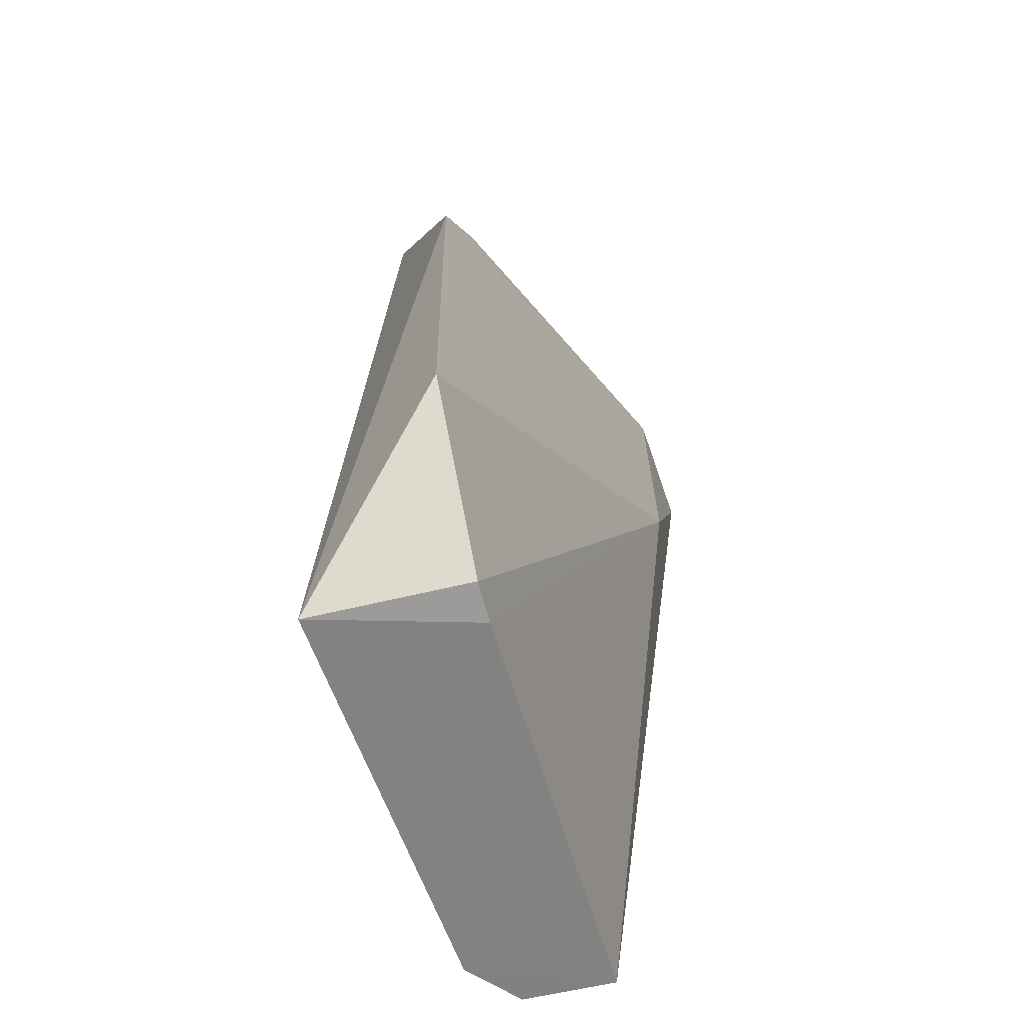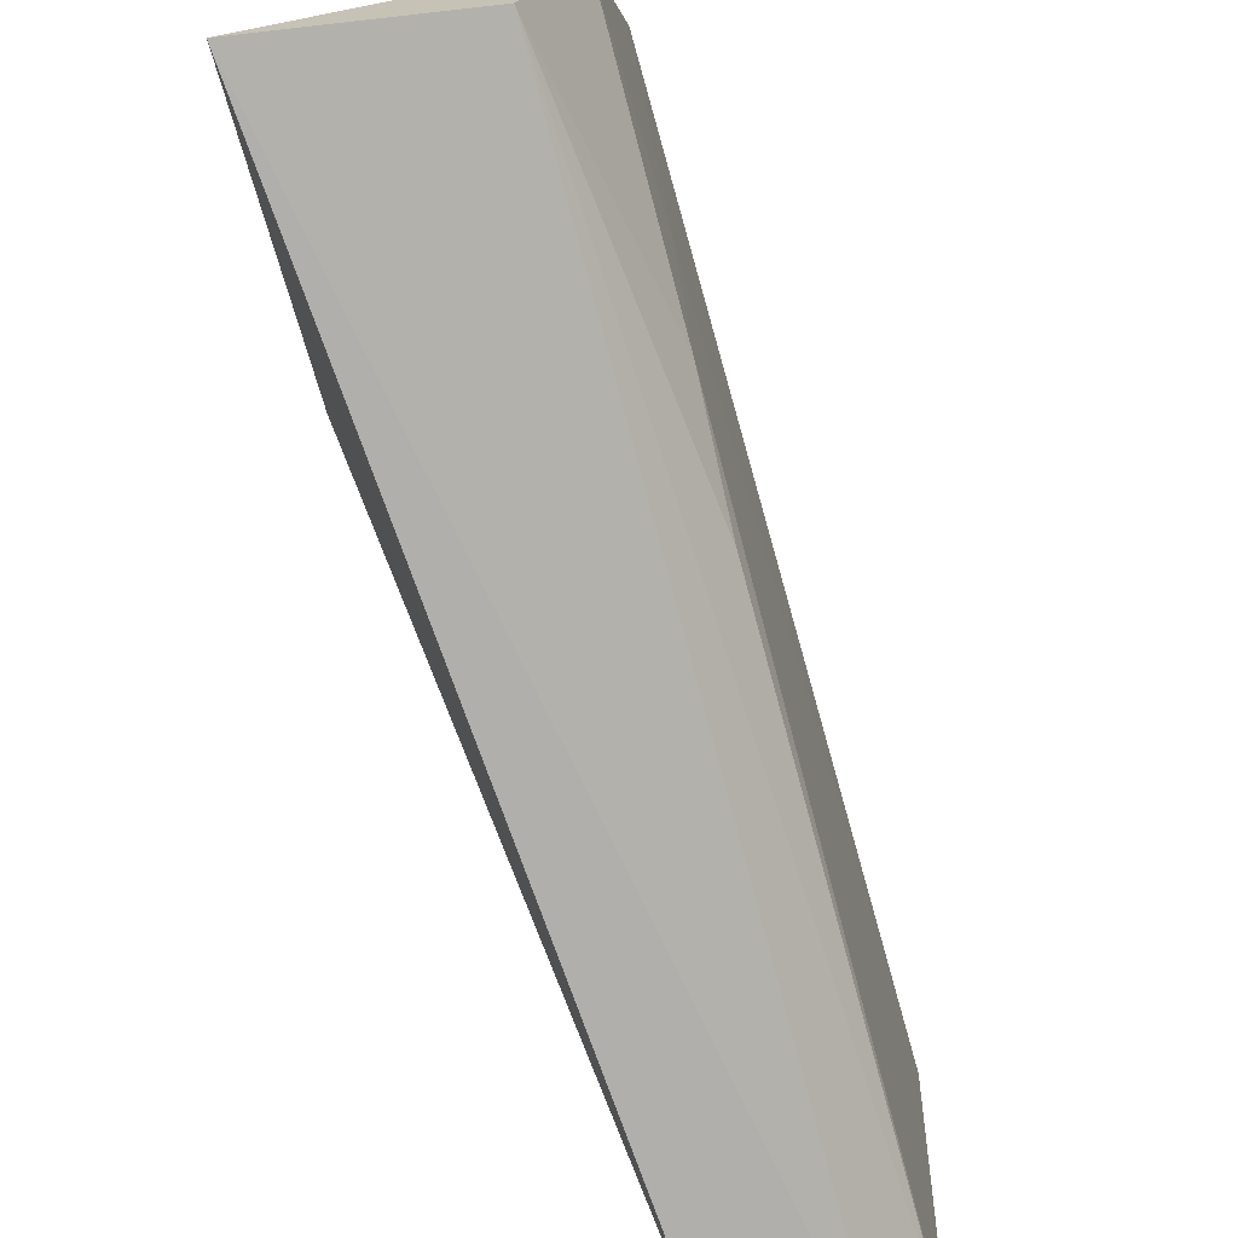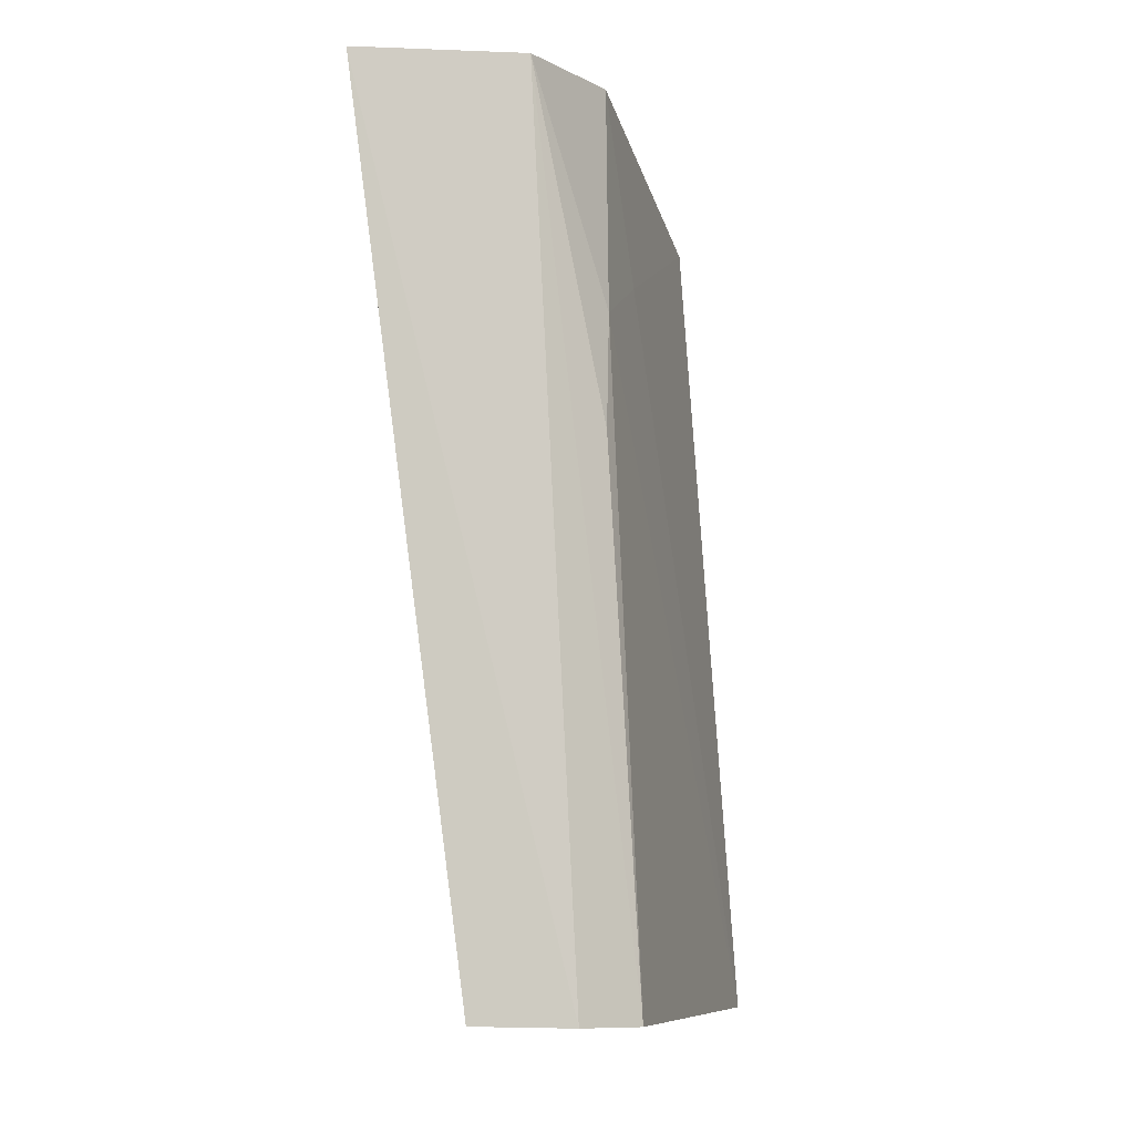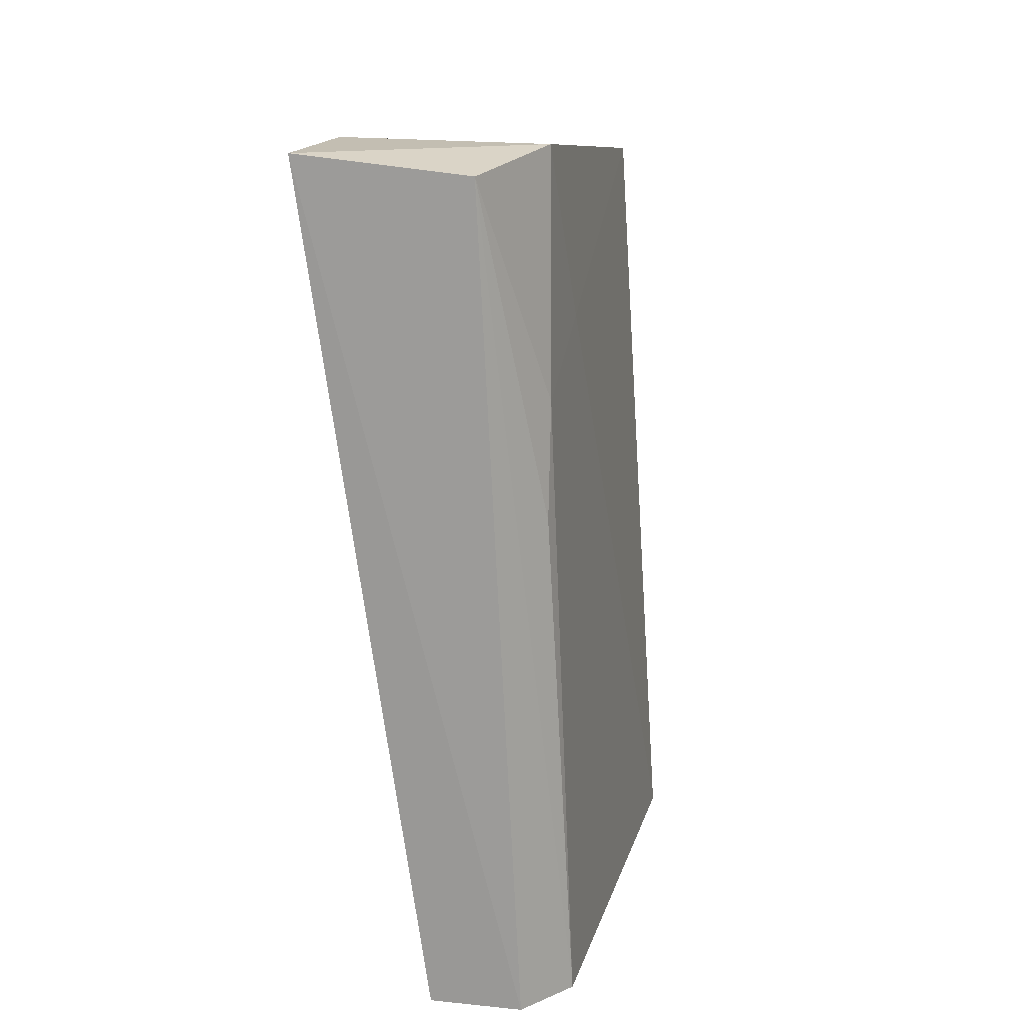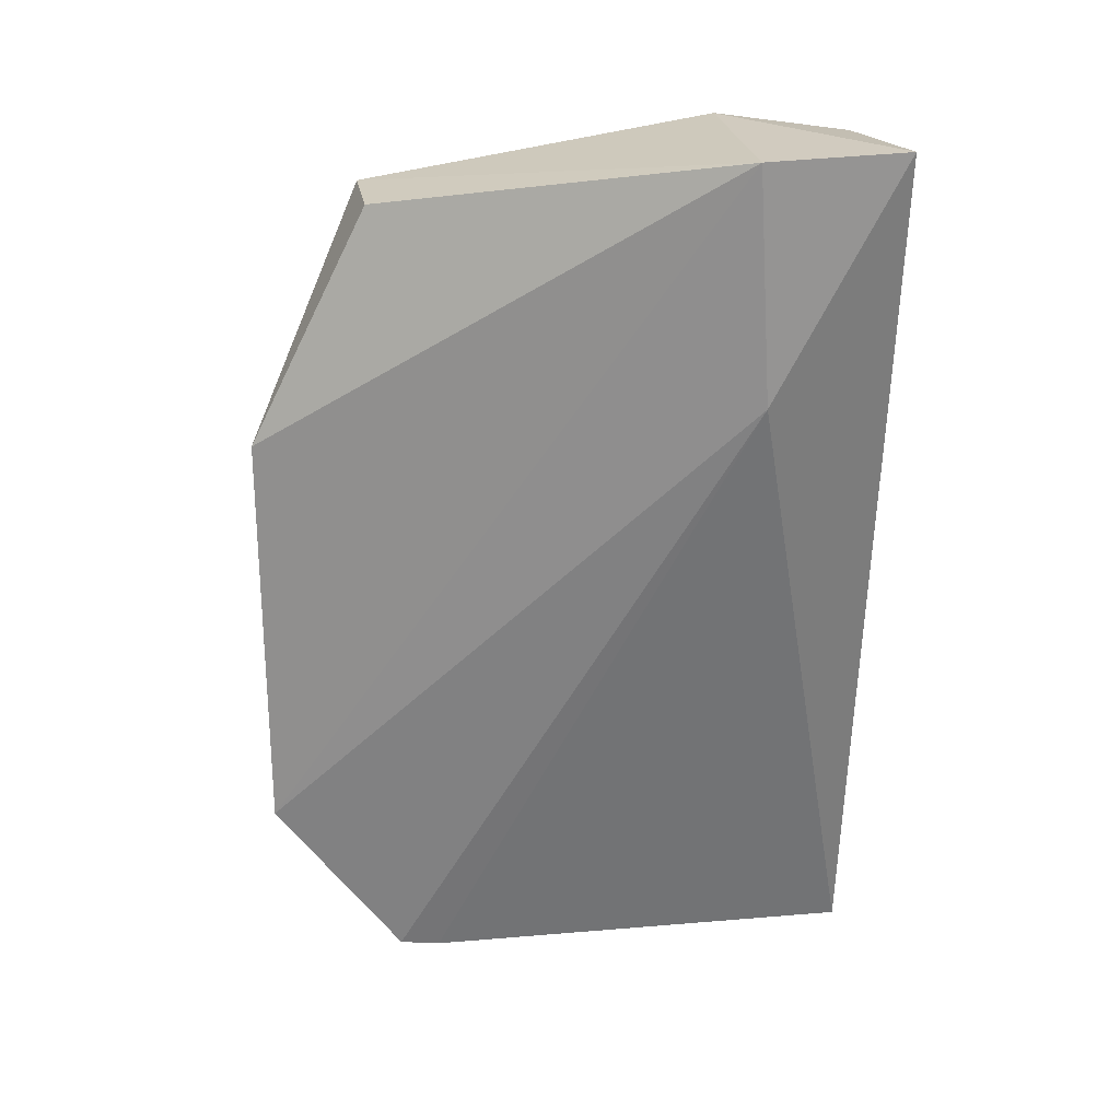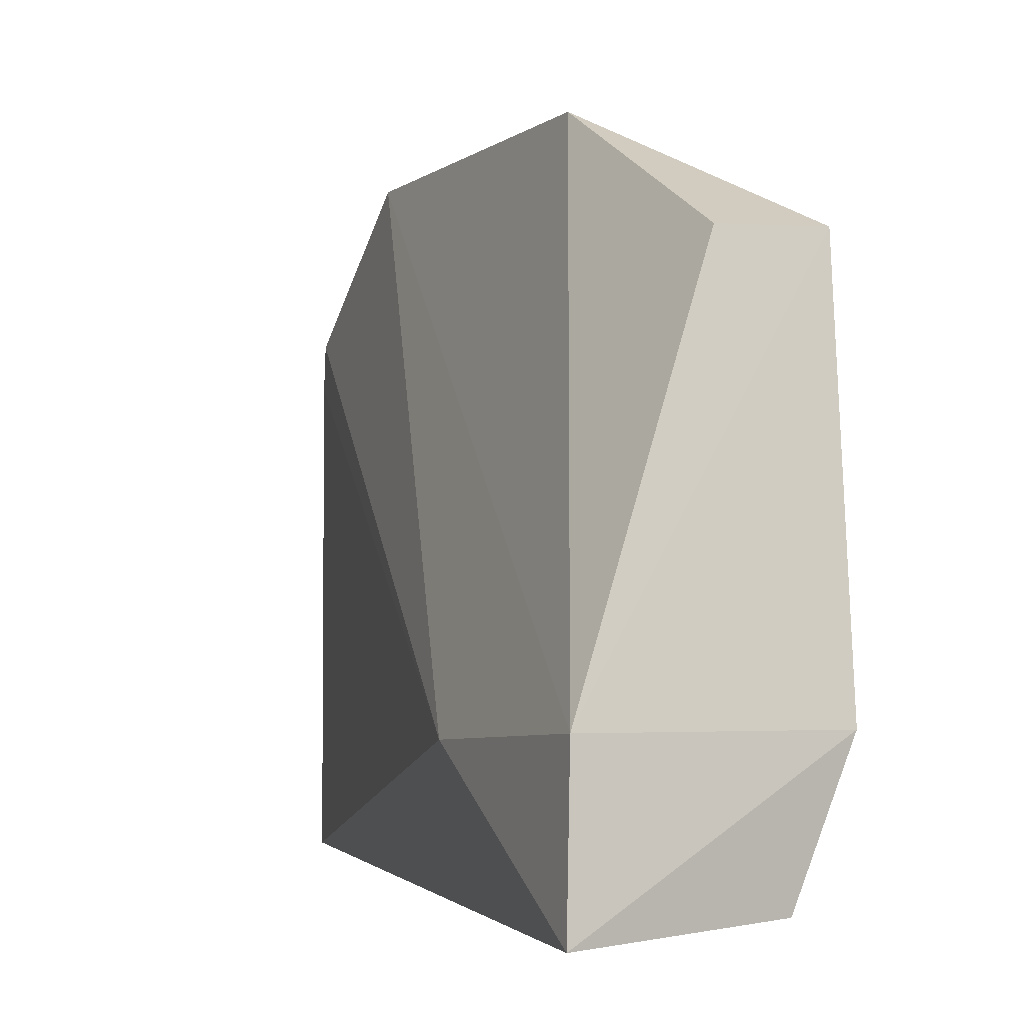
<metadata>
{"format":"obj","ext":"obj","renderer":"f3d","projection":"perspective","resolution":1024,"background":"white","views":[{"elev":-60.5,"azim":16.2,"up":"+Y"},{"elev":-76.8,"azim":-168.1,"up":"+Z"},{"elev":-9.6,"azim":-167.6,"up":"+Y"},{"elev":19.8,"azim":-167.5,"up":"+Y"},{"elev":23.9,"azim":81.8,"up":"+Y"},{"elev":-2.4,"azim":157.9,"up":"+Z"}]}
</metadata>
<code>
v -0.1248 -0.02966 0.05106
v -0.1242 -0.07781 0.04047
v -0.114 -0.004893 0.0006113
v -0.1283 -0.006316 0.001731
v -0.1377 -0.07842 0.04136
v -0.1242 -0.07839 0.0004283
v -0.1331 -0.01019 0.04136
v -0.1142 -0.02474 0.01112
v -0.1246 -0.06372 0.05104
v -0.1322 -0.07846 0.0008231
v -0.1242 -0.07832 0.03709
v -0.1256 -0.01032 0.04115
v -0.132 -0.005374 0.01219
v -0.1145 -0.005398 0.01225
v -0.1359 -0.07852 0.005348
v -0.1333 -0.02049 0.01733
v -0.1331 -0.02529 0.007558
v -0.1333 -0.03486 0.005769
f 7 5 1
f 8 6 3
f 9 5 2
f 9 1 5
f 9 2 8
f 10 4 3
f 10 3 6
f 11 2 5
f 11 8 2
f 11 6 8
f 12 7 1
f 13 3 4
f 14 8 3
f 14 9 8
f 14 1 9
f 14 12 1
f 14 3 13
f 14 13 7
f 14 7 12
f 15 10 6
f 15 6 11
f 15 11 5
f 15 4 10
f 16 5 7
f 16 7 13
f 17 13 4
f 17 16 13
f 17 15 5
f 17 5 16
f 18 17 4
f 18 4 15
f 18 15 17

</code>
